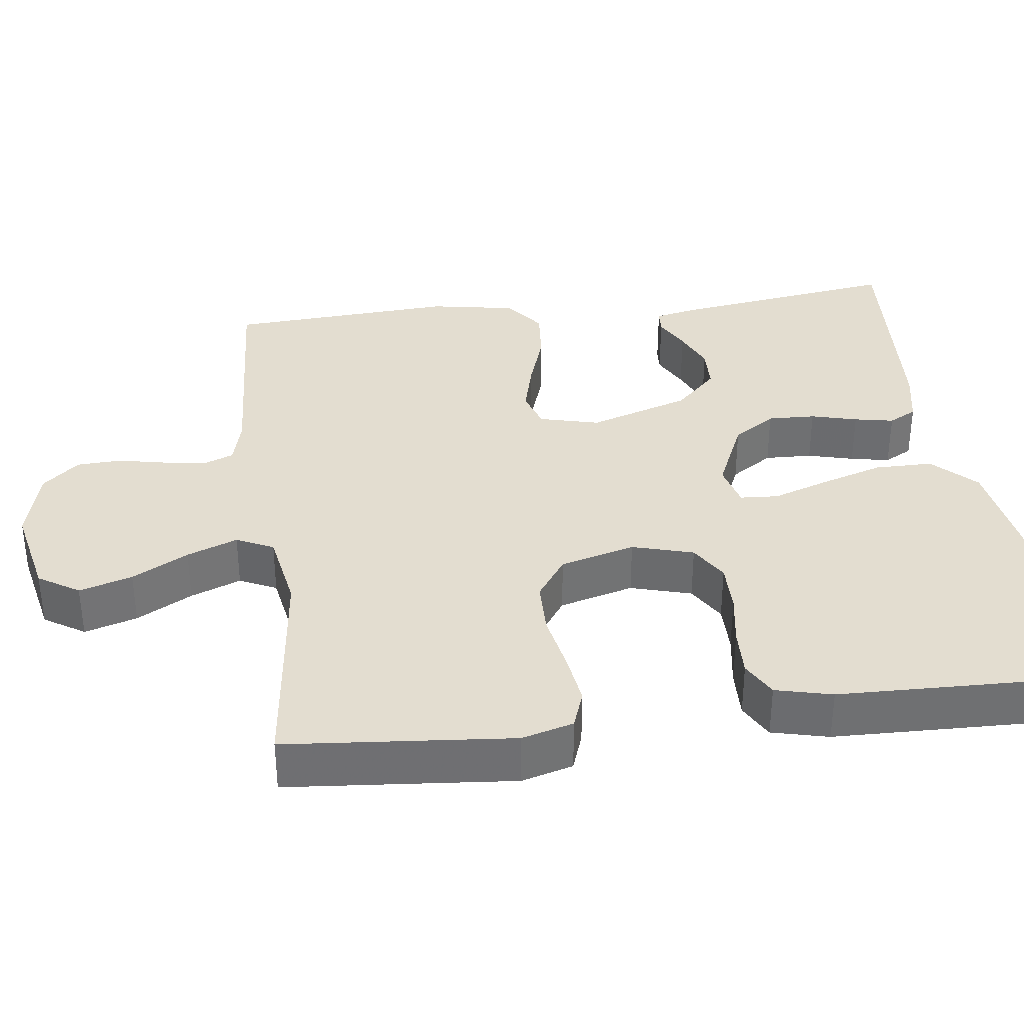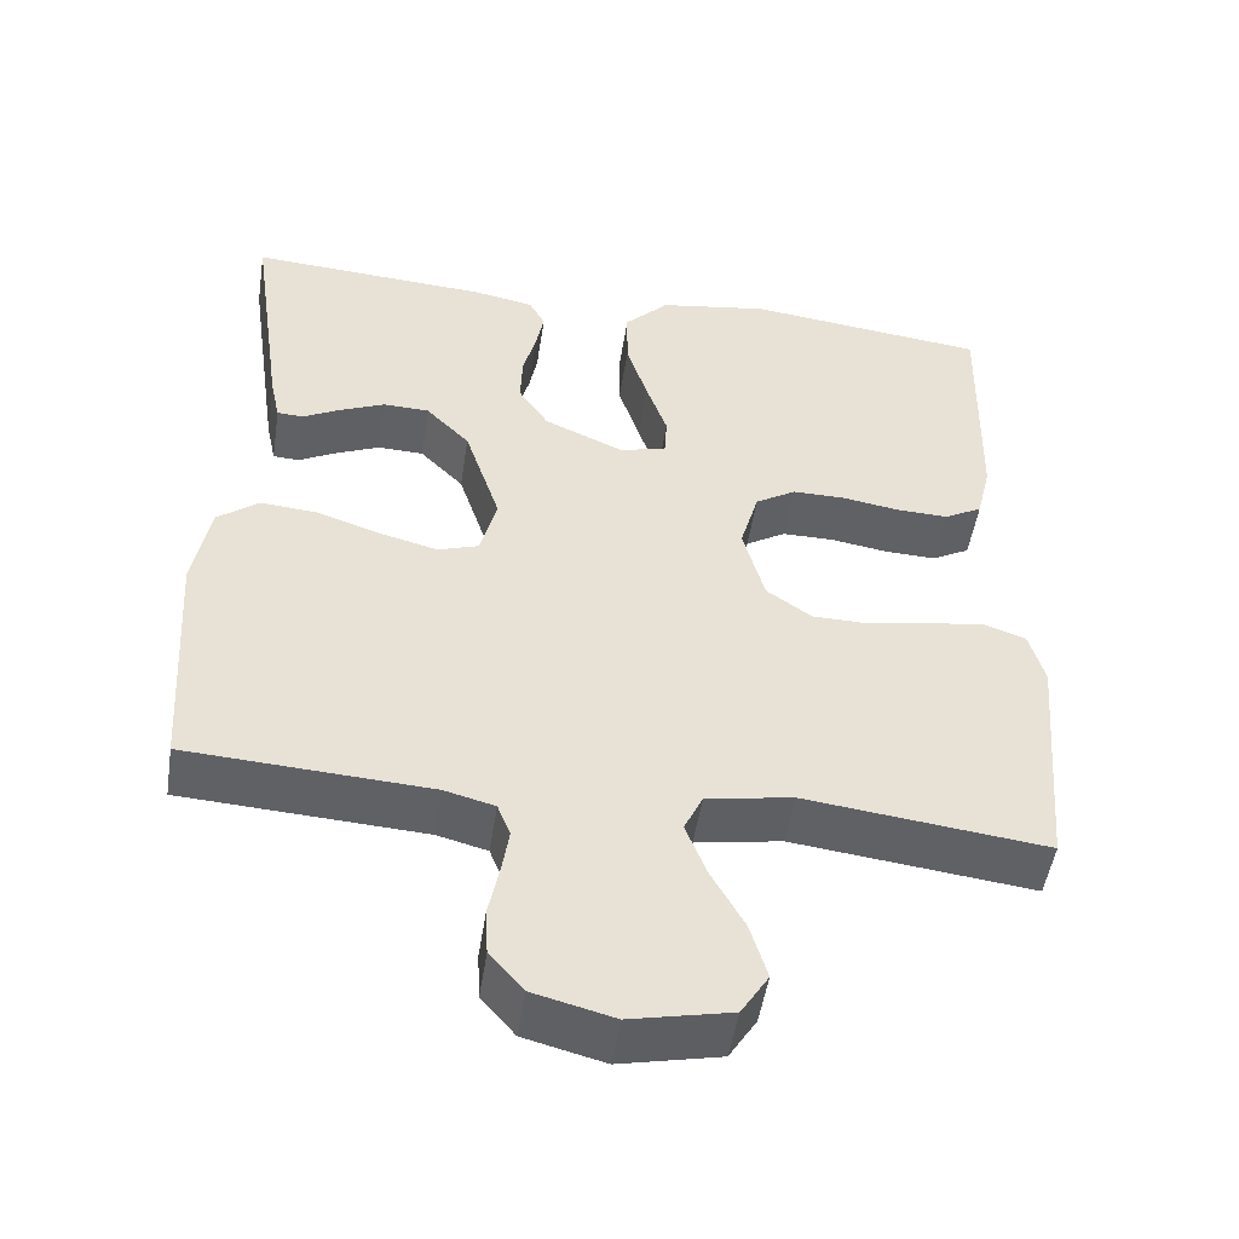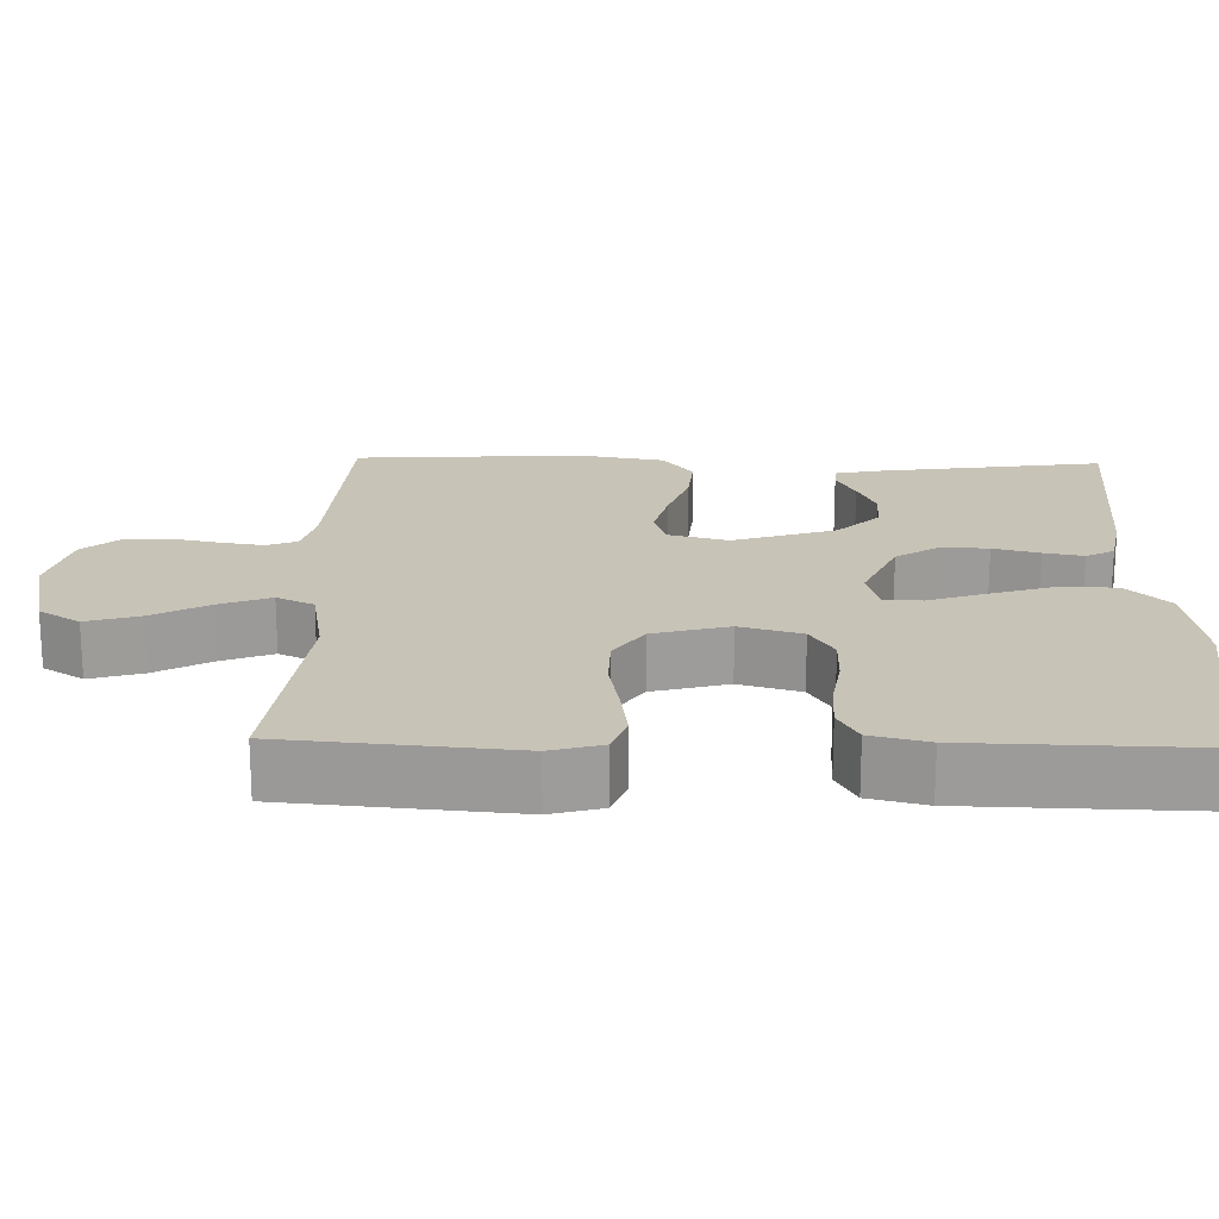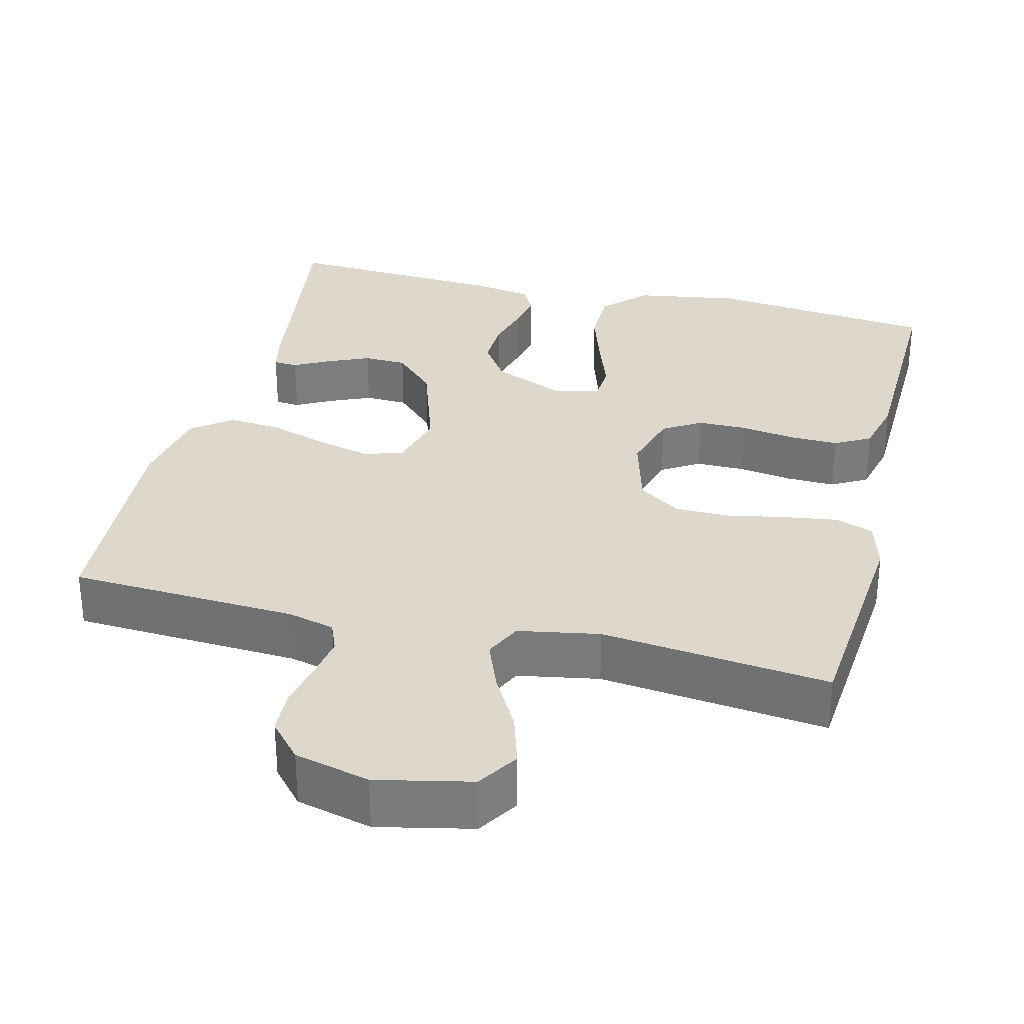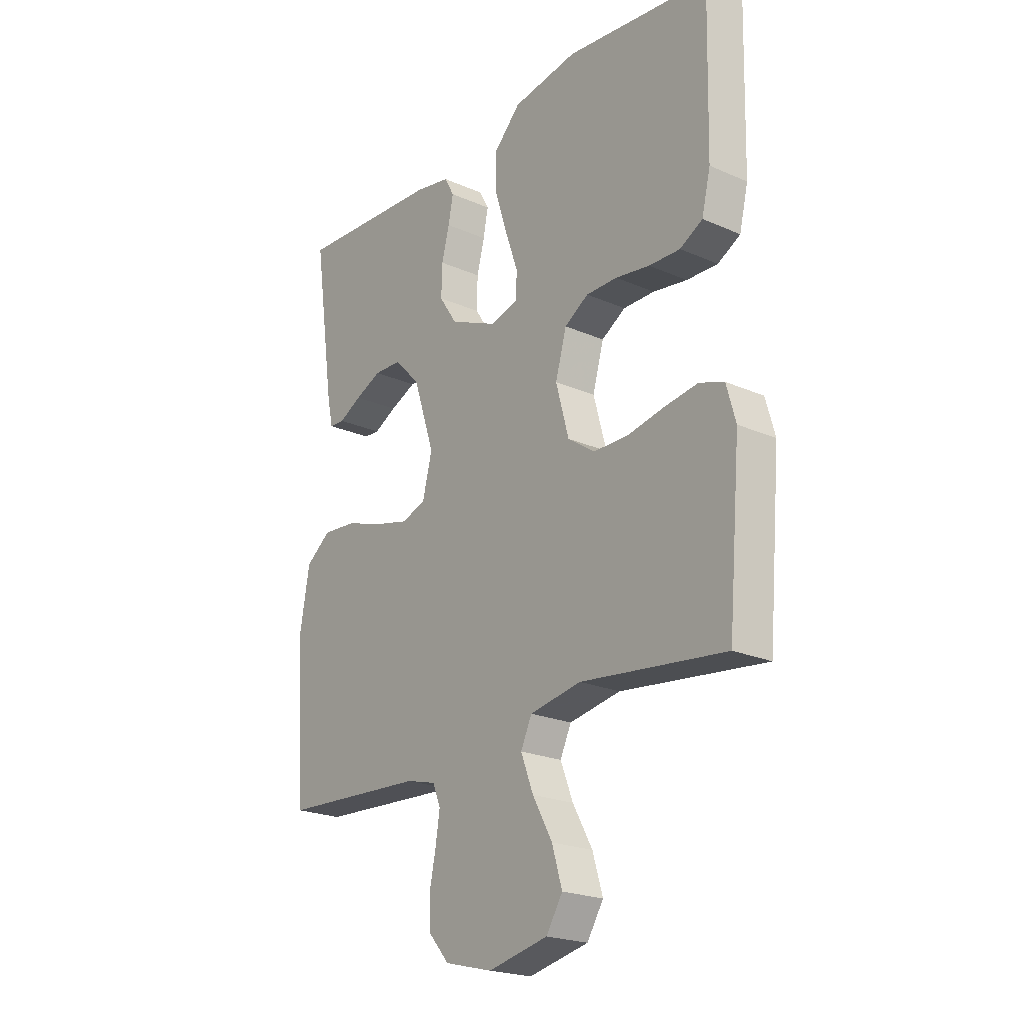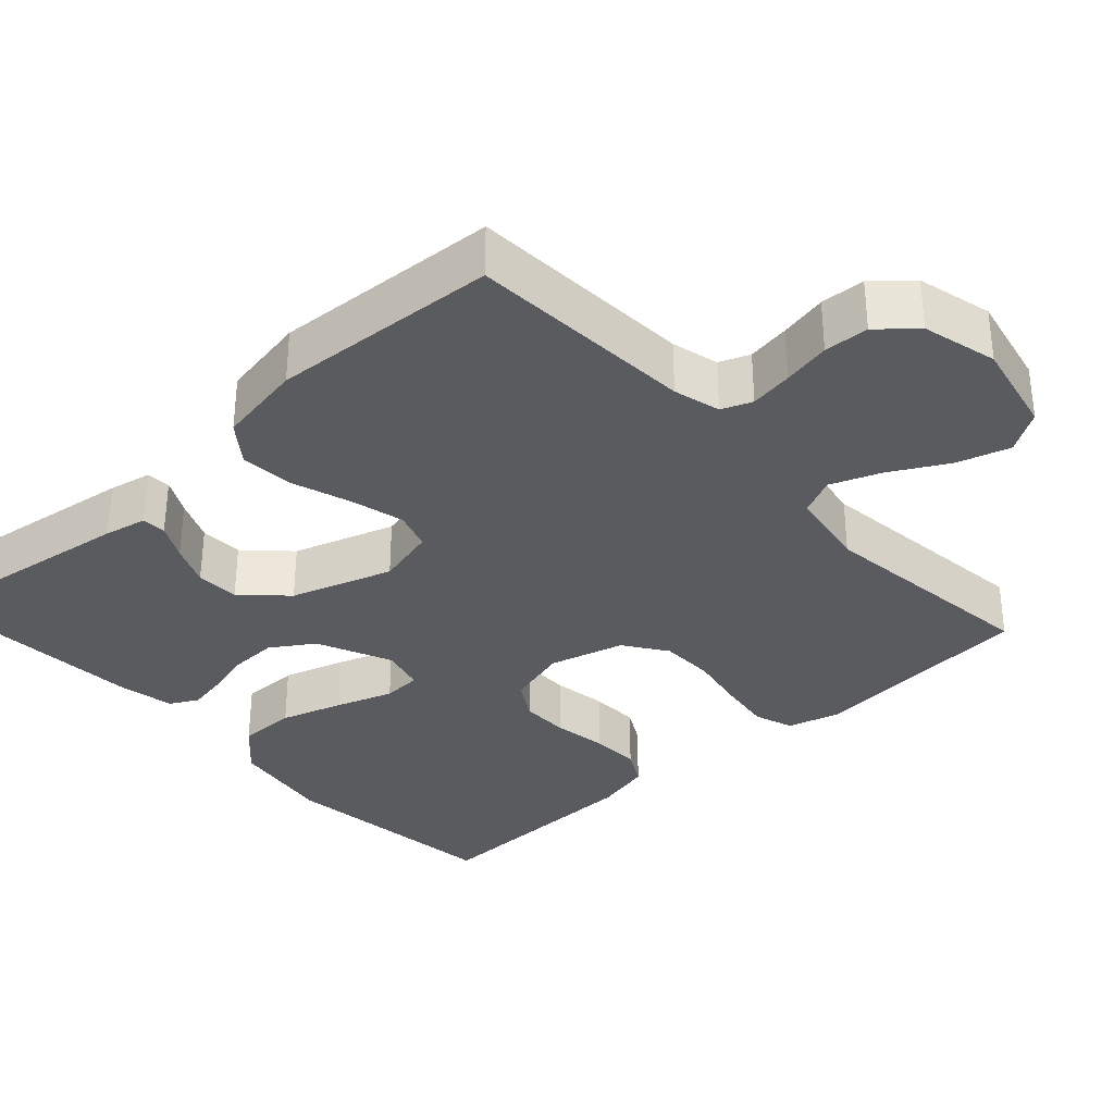
<metadata>
{"format":"obj","ext":"obj","renderer":"f3d","projection":"perspective","resolution":1024,"background":"white","views":[{"elev":35.5,"azim":-97.2,"up":"+Y"},{"elev":-50.1,"azim":171.2,"up":"+Z"},{"elev":19.7,"azim":-88.5,"up":"+Y"},{"elev":31.3,"azim":-166.1,"up":"+Y"},{"elev":-22.0,"azim":-127.5,"up":"+Z"},{"elev":-33.5,"azim":132.5,"up":"+Y"}]}
</metadata>
<code>
v -0.5 0.07 -0.5
v -0.526 0.07 -0.2
v -0.507 0.07 -0.132
v -0.456 0.07 -0.114
v -0.386 0.07 -0.124
v -0.309 0.07 -0.139
v -0.237 0.07 -0.138
v -0.181 0.07 -0.099
v -0.154 0.07 0
v -0.177 0.07 0.081
v -0.227 0.07 0.112
v -0.292 0.07 0.112
v -0.363 0.07 0.101
v -0.428 0.07 0.099
v -0.475 0.07 0.125
v -0.493 0.07 0.2
v -0.5 0.07 0.5
v -0.2 0.07 0.534
v -0.064 0.07 0.512
v -0.009 0.07 0.456
v -0.009 0.07 0.379
v -0.035 0.07 0.297
v -0.061 0.07 0.222
v -0.058 0.07 0.171
v 0 0.07 0.156
v 0.098 0.07 0.199
v 0.135 0.07 0.255
v 0.133 0.07 0.318
v 0.117 0.07 0.379
v 0.107 0.07 0.431
v 0.127 0.07 0.468
v 0.2 0.07 0.482
v 0.5 0.07 0.5
v 0.457 0.07 0.2
v 0.445 0.07 0.144
v 0.413 0.07 0.142
v 0.366 0.07 0.167
v 0.311 0.07 0.191
v 0.254 0.07 0.189
v 0.2 0.07 0.134
v 0.156 0.07 0
v 0.176 0.07 -0.079
v 0.227 0.07 -0.096
v 0.298 0.07 -0.078
v 0.376 0.07 -0.052
v 0.447 0.07 -0.046
v 0.499 0.07 -0.086
v 0.519 0.07 -0.2
v 0.5 0.07 -0.5
v 0.2 0.07 -0.517
v 0.138 0.07 -0.533
v 0.122 0.07 -0.573
v 0.131 0.07 -0.63
v 0.144 0.07 -0.693
v 0.141 0.07 -0.752
v 0.099 0.07 -0.8
v 0 0.07 -0.825
v -0.124 0.07 -0.798
v -0.158 0.07 -0.744
v -0.137 0.07 -0.674
v -0.096 0.07 -0.6
v -0.07 0.07 -0.533
v -0.093 0.07 -0.484
v -0.2 0.07 -0.465
v -0.5 0 -0.5
v -0.526 0 -0.2
v -0.507 0 -0.132
v -0.456 0 -0.114
v -0.386 0 -0.124
v -0.309 0 -0.139
v -0.237 0 -0.138
v -0.181 0 -0.099
v -0.154 0 0
v -0.177 0 0.081
v -0.227 0 0.112
v -0.292 0 0.112
v -0.363 0 0.101
v -0.428 0 0.099
v -0.475 0 0.125
v -0.493 0 0.2
v -0.5 0 0.5
v -0.2 0 0.534
v -0.064 0 0.512
v -0.009 0 0.456
v -0.009 0 0.379
v -0.035 0 0.297
v -0.061 0 0.222
v -0.058 0 0.171
v 0 0 0.156
v 0.098 0 0.199
v 0.135 0 0.255
v 0.133 0 0.318
v 0.117 0 0.379
v 0.107 0 0.431
v 0.127 0 0.468
v 0.2 0 0.482
v 0.5 0 0.5
v 0.457 0 0.2
v 0.445 0 0.144
v 0.413 0 0.142
v 0.366 0 0.167
v 0.311 0 0.191
v 0.254 0 0.189
v 0.2 0 0.134
v 0.156 0 0
v 0.176 0 -0.079
v 0.227 0 -0.096
v 0.298 0 -0.078
v 0.376 0 -0.052
v 0.447 0 -0.046
v 0.499 0 -0.086
v 0.519 0 -0.2
v 0.5 0 -0.5
v 0.2 0 -0.517
v 0.138 0 -0.533
v 0.122 0 -0.573
v 0.131 0 -0.63
v 0.144 0 -0.693
v 0.141 0 -0.752
v 0.099 0 -0.8
v 0 0 -0.825
v -0.124 0 -0.798
v -0.158 0 -0.744
v -0.137 0 -0.674
v -0.096 0 -0.6
v -0.07 0 -0.533
v -0.093 0 -0.484
v -0.2 0 -0.465
f 58 59 60 61
f 58 61 62
f 57 58 62
f 56 57 62
f 53 54 55 56
f 52 53 56 62
f 51 52 62 63
f 47 48 49 50
f 47 50 51 63
f 44 45 46 47
f 43 44 47 63
f 34 35 36 37
f 34 37 38
f 33 34 38 39
f 28 29 30 31
f 28 31 32 33
f 20 21 22 23
f 18 19 20 23
f 18 23 24
f 17 18 24
f 16 17 24
f 15 16 24 25
f 12 13 14 15
f 11 12 15 25
f 3 4 5 6
f 1 2 3 6
f 64 1 6 7
f 42 43 63 64
f 41 42 64 7
f 40 41 7 8
f 39 40 8 9
f 27 28 33 39
f 26 27 39
f 25 26 39 9
f 10 11 25
f 9 10 25
f 125 124 123 122
f 126 125 122
f 126 122 121
f 126 121 120
f 120 119 118 117
f 126 120 117 116
f 127 126 116 115
f 114 113 112 111
f 127 115 114 111
f 111 110 109 108
f 127 111 108 107
f 101 100 99 98
f 102 101 98
f 103 102 98 97
f 95 94 93 92
f 97 96 95 92
f 87 86 85 84
f 87 84 83 82
f 88 87 82
f 88 82 81
f 88 81 80
f 89 88 80 79
f 79 78 77 76
f 89 79 76 75
f 70 69 68 67
f 70 67 66 65
f 71 70 65 128
f 128 127 107 106
f 71 128 106 105
f 72 71 105 104
f 73 72 104 103
f 103 97 92 91
f 103 91 90
f 73 103 90 89
f 89 75 74
f 89 74 73
f 1 65 66 2
f 2 66 67 3
f 3 67 68 4
f 4 68 69 5
f 5 69 70 6
f 6 70 71 7
f 7 71 72 8
f 8 72 73 9
f 9 73 74 10
f 10 74 75 11
f 11 75 76 12
f 12 76 77 13
f 13 77 78 14
f 14 78 79 15
f 15 79 80 16
f 16 80 81 17
f 17 81 82 18
f 18 82 83 19
f 19 83 84 20
f 20 84 85 21
f 21 85 86 22
f 22 86 87 23
f 23 87 88 24
f 24 88 89 25
f 25 89 90 26
f 26 90 91 27
f 27 91 92 28
f 28 92 93 29
f 29 93 94 30
f 30 94 95 31
f 31 95 96 32
f 32 96 97 33
f 33 97 98 34
f 34 98 99 35
f 35 99 100 36
f 36 100 101 37
f 37 101 102 38
f 38 102 103 39
f 39 103 104 40
f 40 104 105 41
f 41 105 106 42
f 42 106 107 43
f 43 107 108 44
f 44 108 109 45
f 45 109 110 46
f 46 110 111 47
f 47 111 112 48
f 48 112 113 49
f 49 113 114 50
f 50 114 115 51
f 51 115 116 52
f 52 116 117 53
f 53 117 118 54
f 54 118 119 55
f 55 119 120 56
f 56 120 121 57
f 57 121 122 58
f 58 122 123 59
f 59 123 124 60
f 60 124 125 61
f 61 125 126 62
f 62 126 127 63
f 63 127 128 64
f 64 128 65 1

</code>
